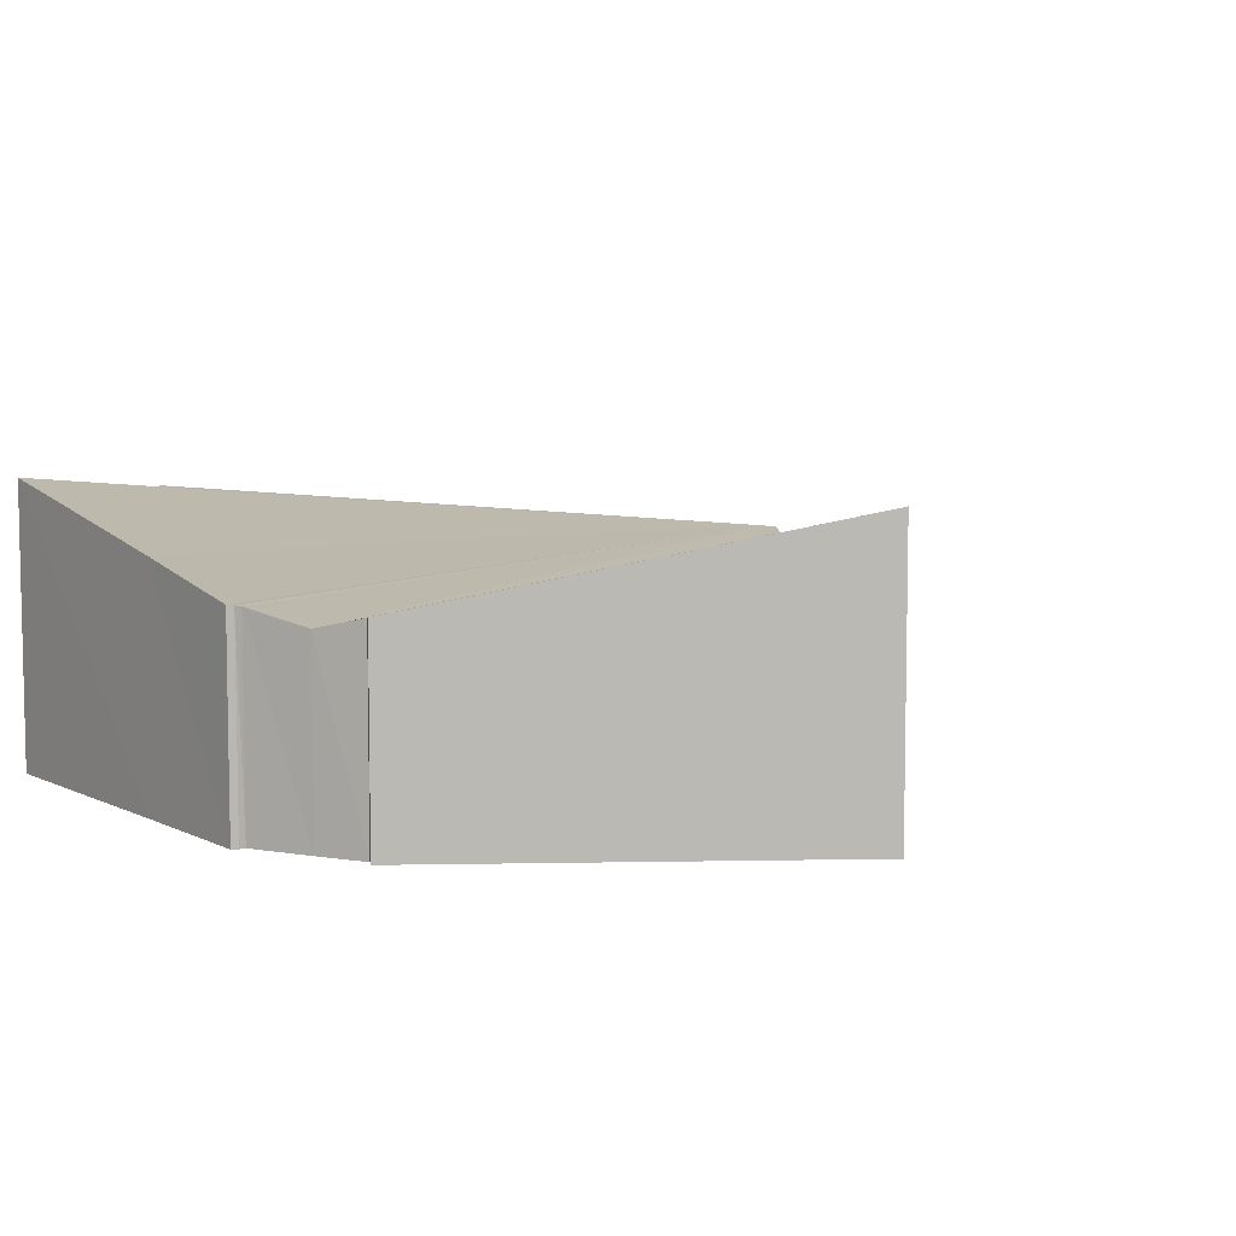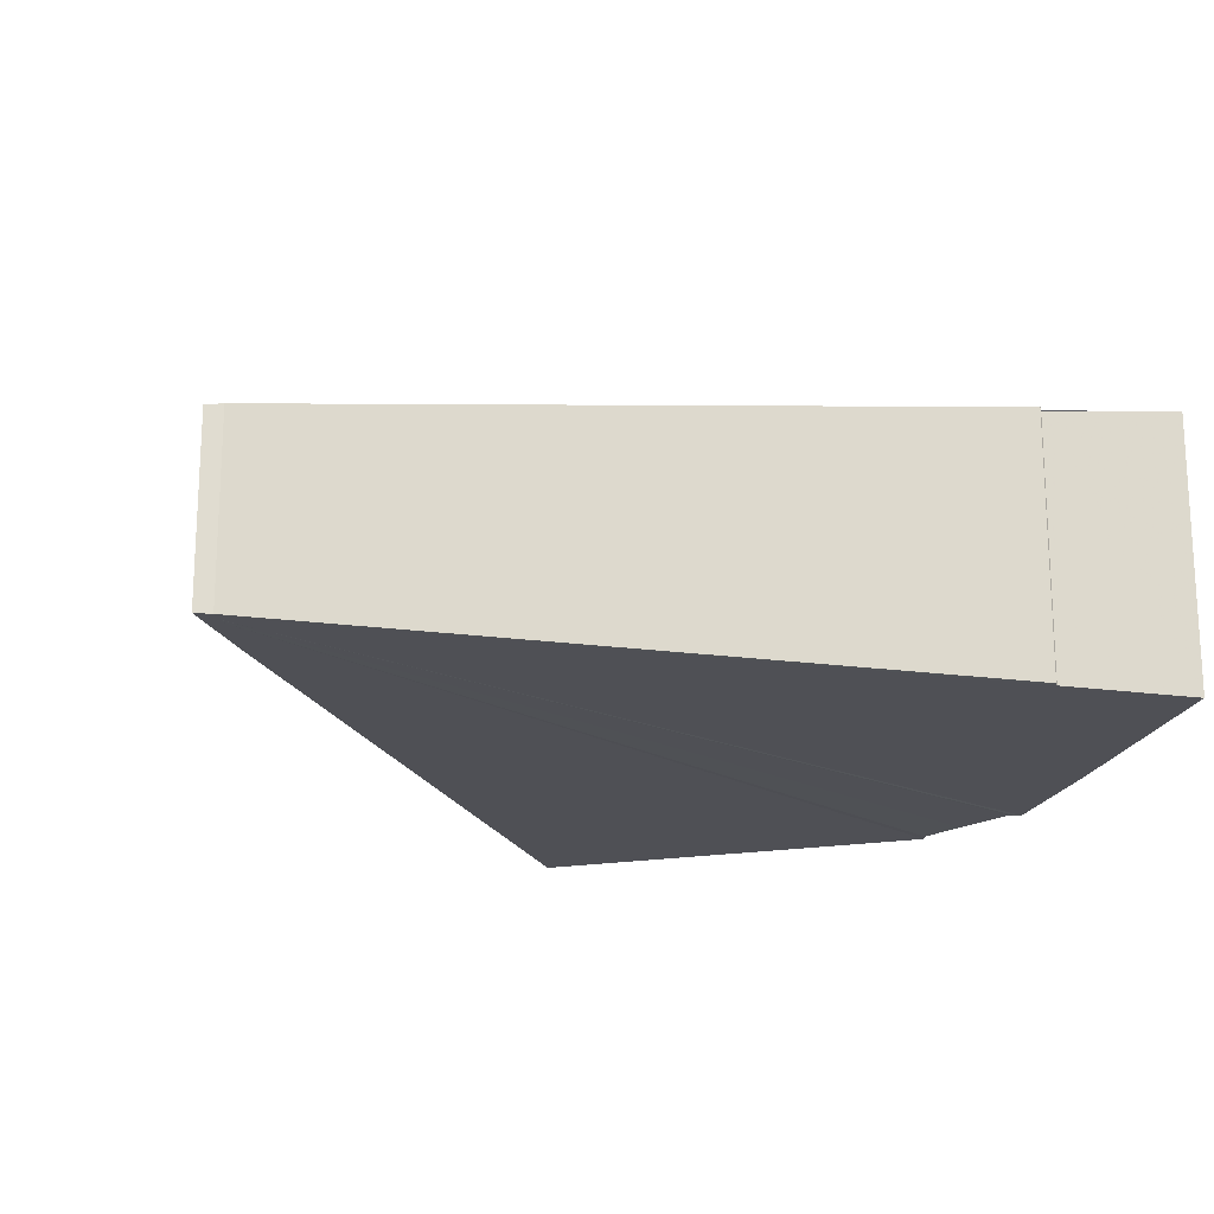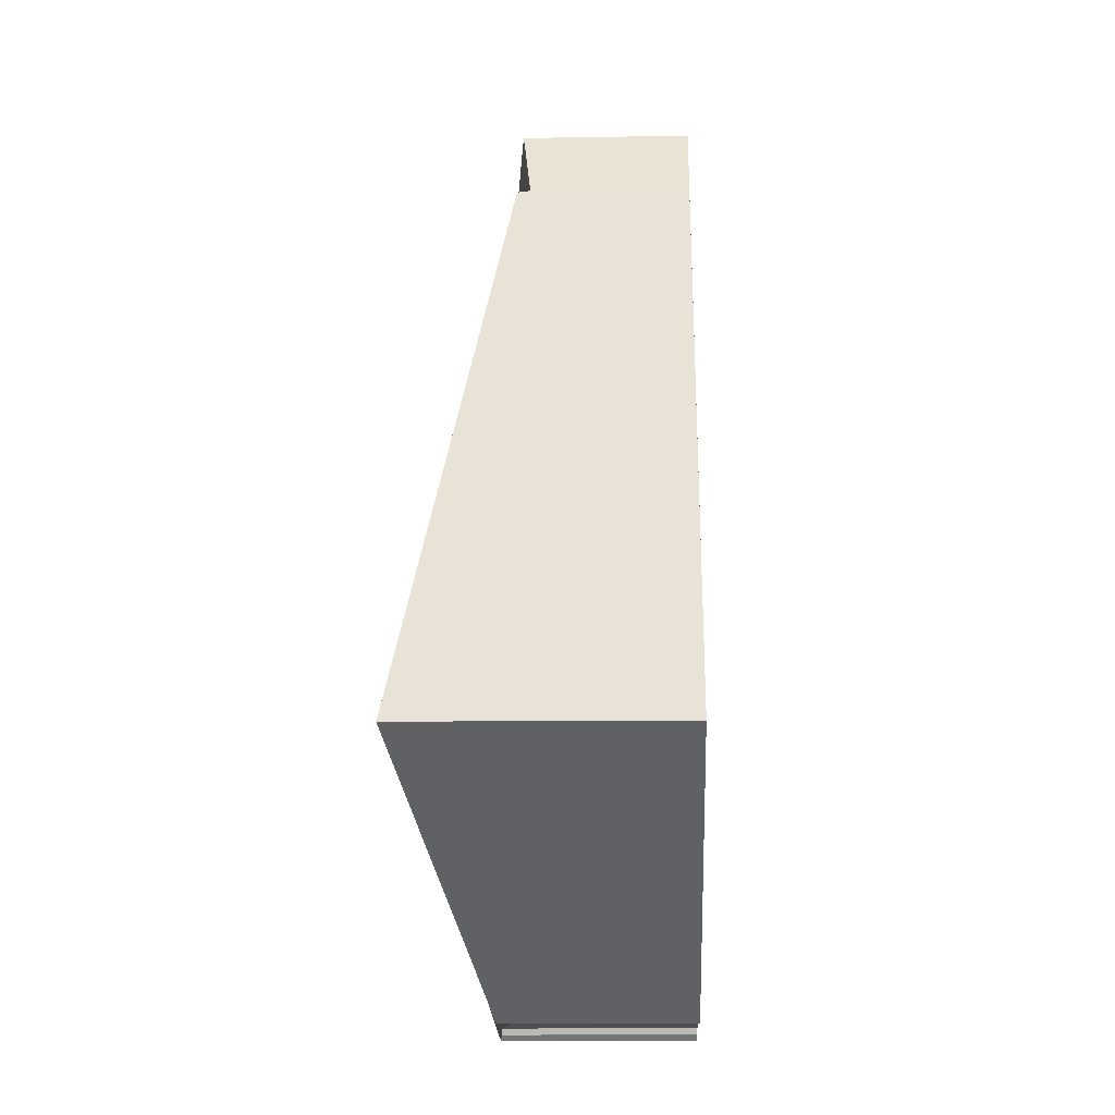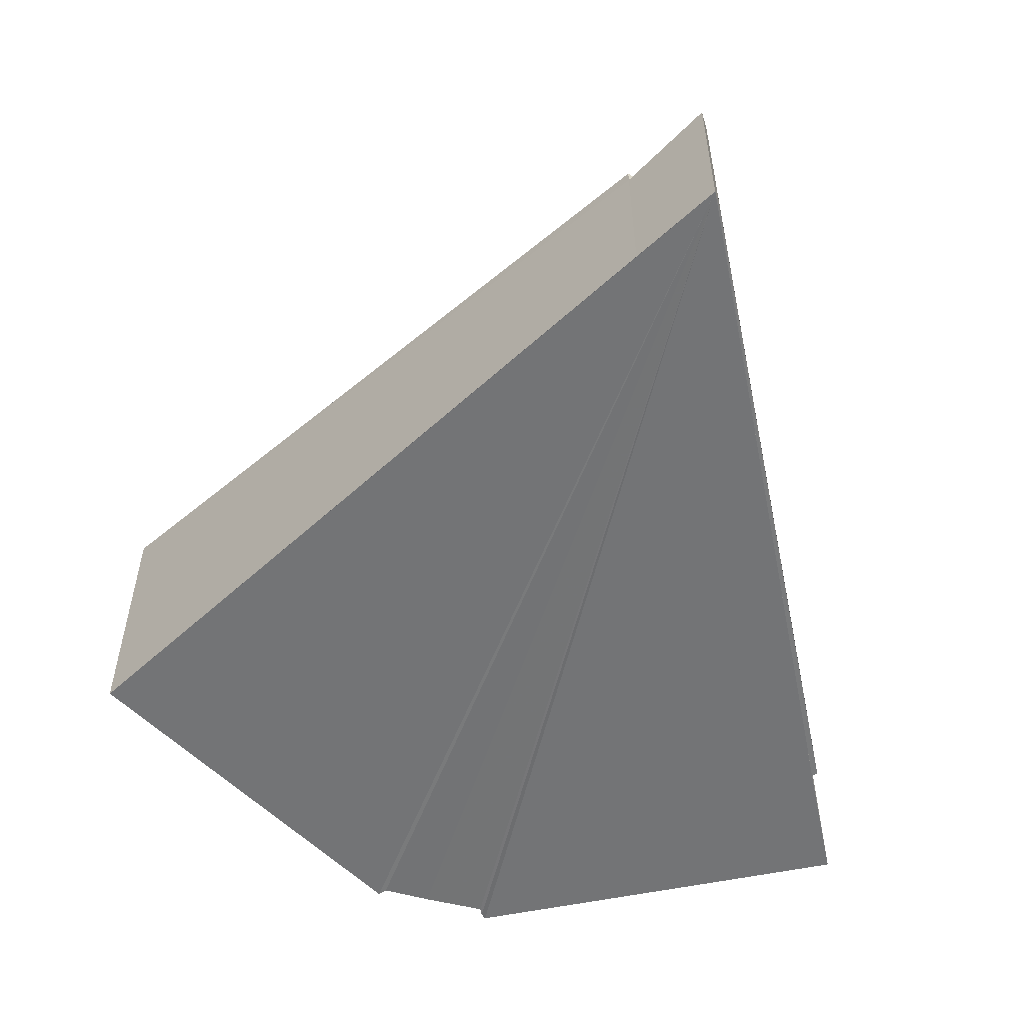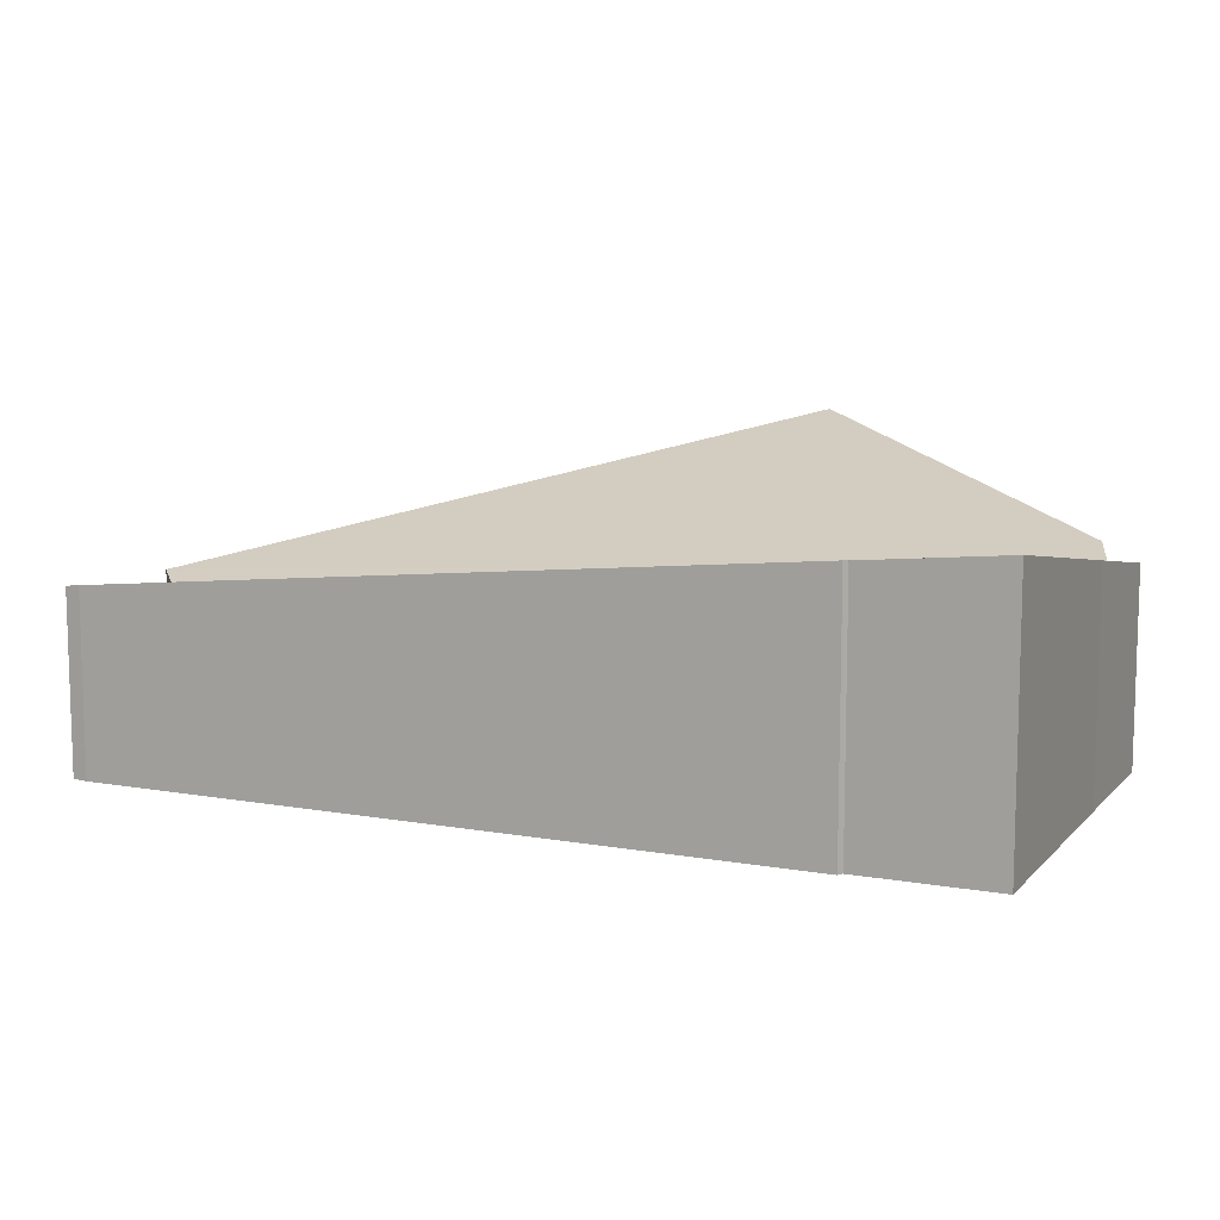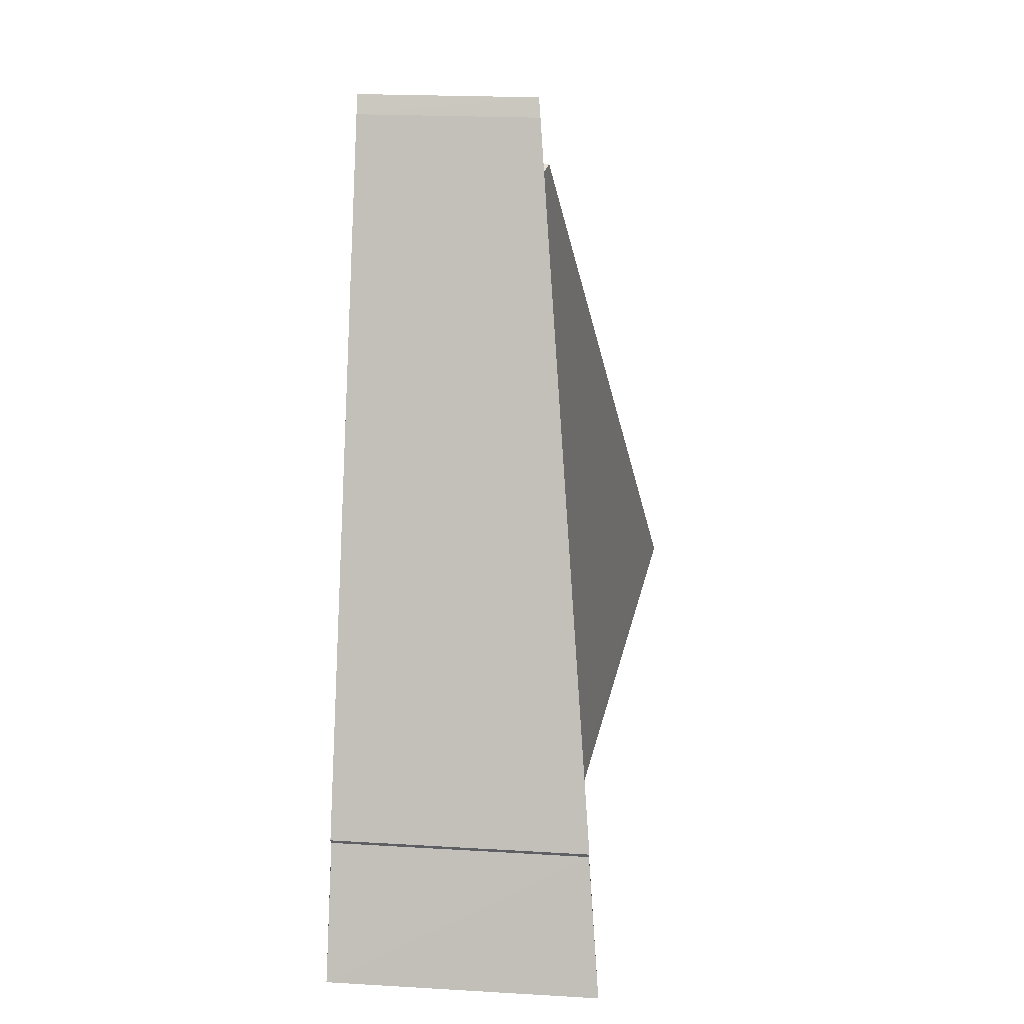
<metadata>
{"format":"obj","ext":"obj","renderer":"f3d","projection":"perspective","resolution":1024,"background":"white","views":[{"elev":7.2,"azim":35.3,"up":"+Z"},{"elev":-19.4,"azim":-124.0,"up":"+Z"},{"elev":-8.8,"azim":91.9,"up":"+Y"},{"elev":-56.1,"azim":172.2,"up":"+Z"},{"elev":11.5,"azim":-85.8,"up":"+Z"},{"elev":20.9,"azim":-83.5,"up":"+Y"}]}
</metadata>
<code>
v 8.543e+04 4.468e+05 -0.13
v 8.543e+04 4.468e+05 -0.13
v 8.544e+04 4.468e+05 -0.13
v 8.543e+04 4.468e+05 -0.13
v 8.543e+04 4.468e+05 -0.13
v 8.543e+04 4.468e+05 -0.13
v 8.543e+04 4.468e+05 -0.13
v 8.543e+04 4.468e+05 -0.13
v 8.543e+04 4.468e+05 -0.13
v 8.543e+04 4.468e+05 -0.13
v 8.542e+04 4.468e+05 -0.13
v 8.542e+04 4.468e+05 -0.13
v 8.542e+04 4.468e+05 -0.13
v 8.543e+04 4.468e+05 -0.13
v 8.543e+04 4.468e+05 2.693
v 8.543e+04 4.468e+05 2.863
v 8.543e+04 4.468e+05 2.9
v 8.543e+04 4.468e+05 3.137
v 8.543e+04 4.468e+05 3.118
v 8.543e+04 4.468e+05 2.932
v 8.543e+04 4.468e+05 2.807
v 8.542e+04 4.468e+05 4.149
v 8.542e+04 4.468e+05 4.394
v 8.542e+04 4.468e+05 4.163
v 8.543e+04 4.468e+05 3.588
v 8.543e+04 4.468e+05 3.106
v 8.543e+04 4.468e+05 2.874
v 8.544e+04 4.468e+05 4.48
v 8.543e+04 4.468e+05 3.069
v 8.543e+04 4.468e+05 3.091
f 1 2 3 4 5 6 7 8 9 10 11 12 13 14
f 15 2 1 16
f 16 1 14 17
f 18 9 8 19
f 20 15 21
f 22 12 11 23
f 24 13 12 22
f 25 10 9 18
f 23 11 10 25
f 26 7 6 27
f 19 8 7 26
f 28 3 2 15 20
f 29 5 4 30
f 30 4 3 28
f 27 6 5 29
f 17 14 13 24
f 27 29 30 28 20 21
f 17 24 22 23 25 18 19 26 27 21 15 16

</code>
